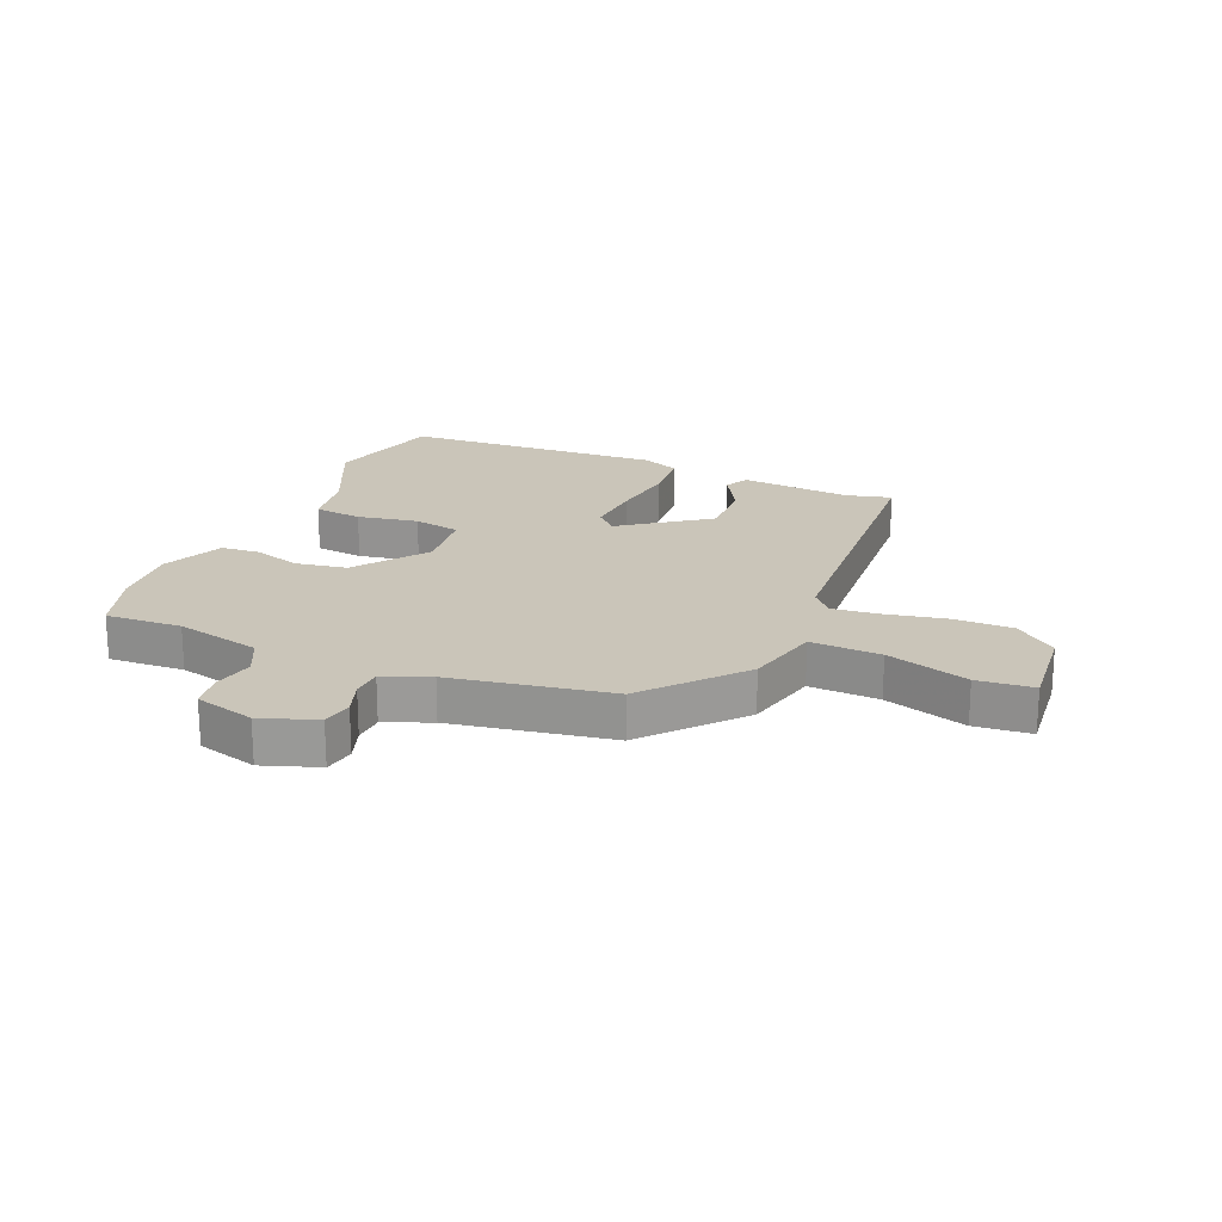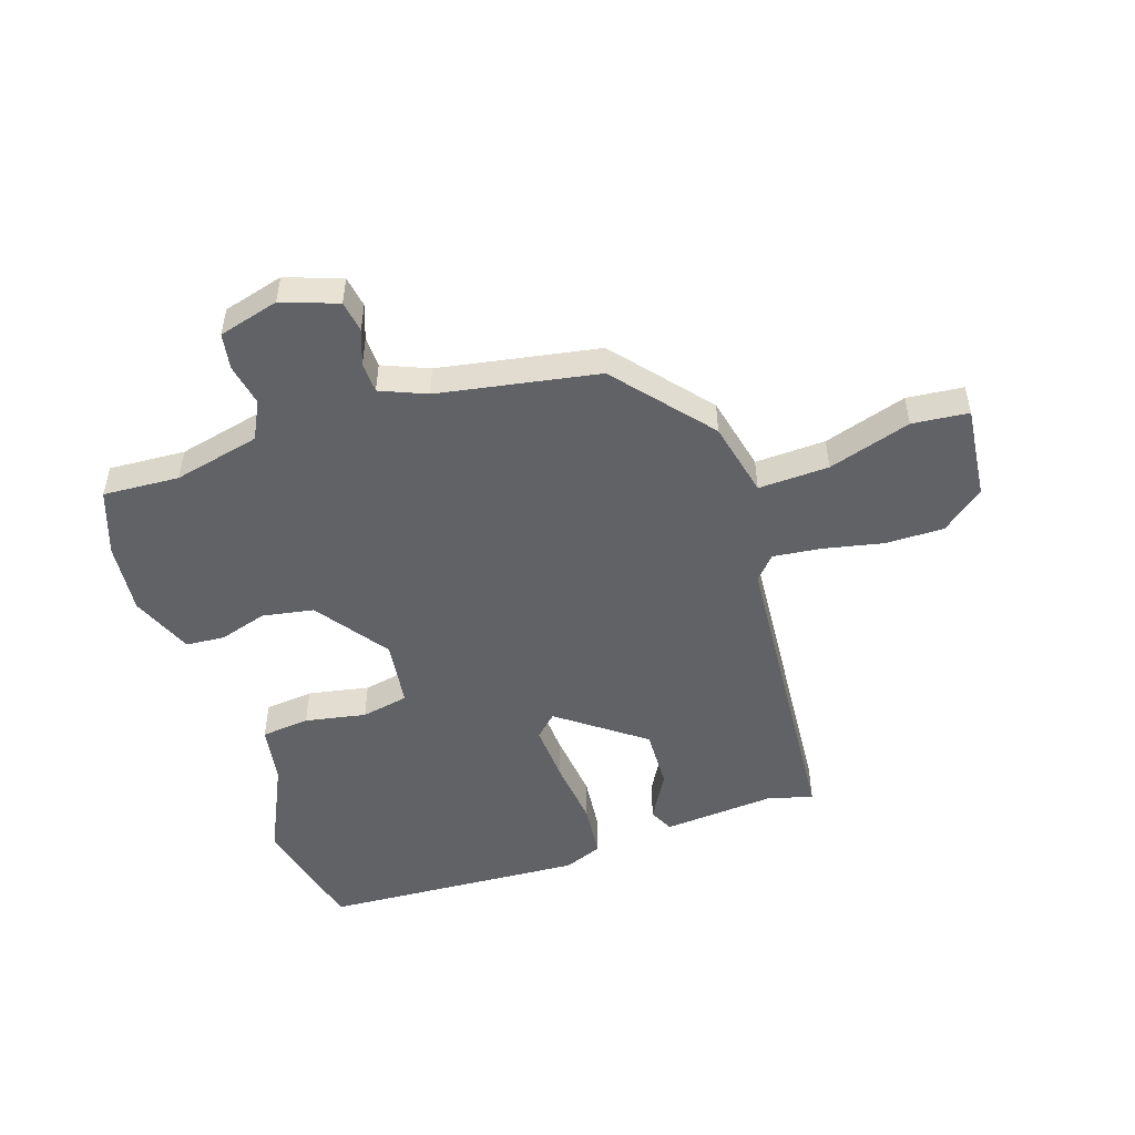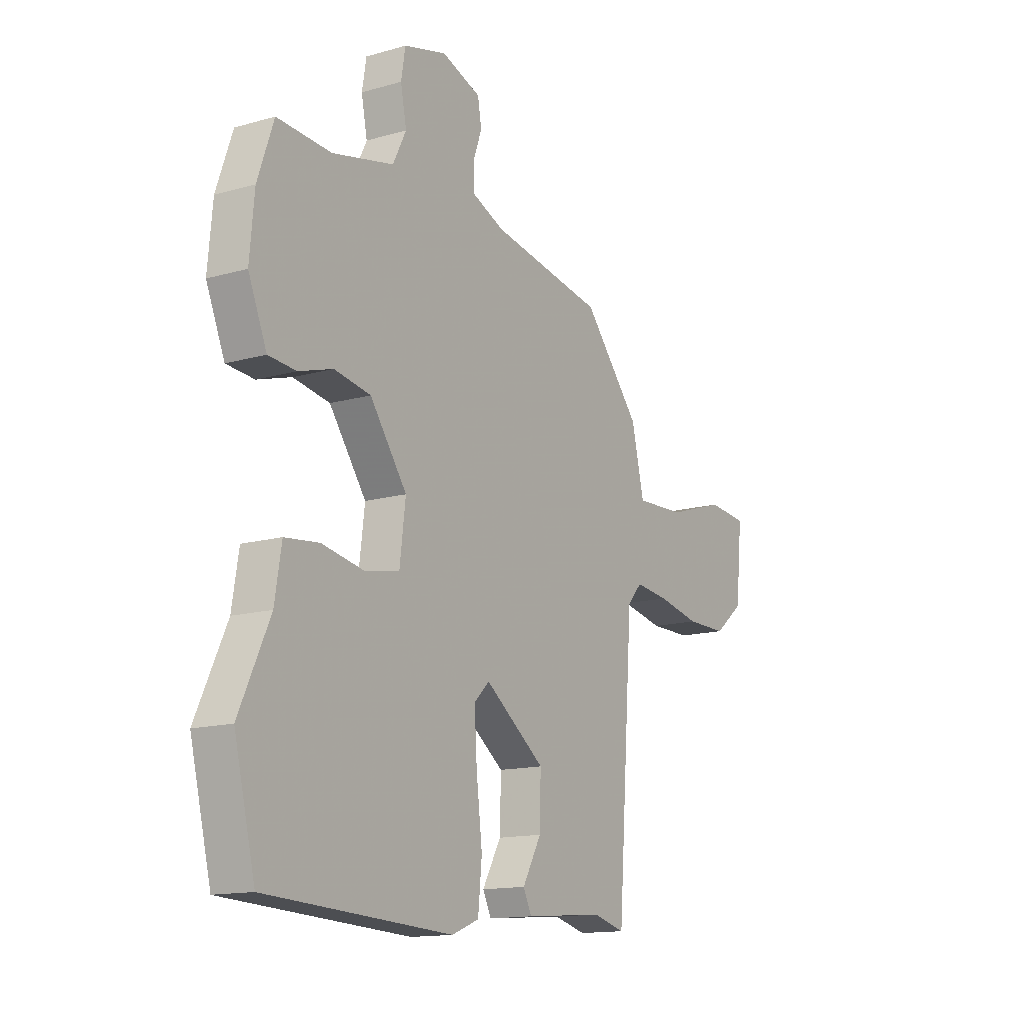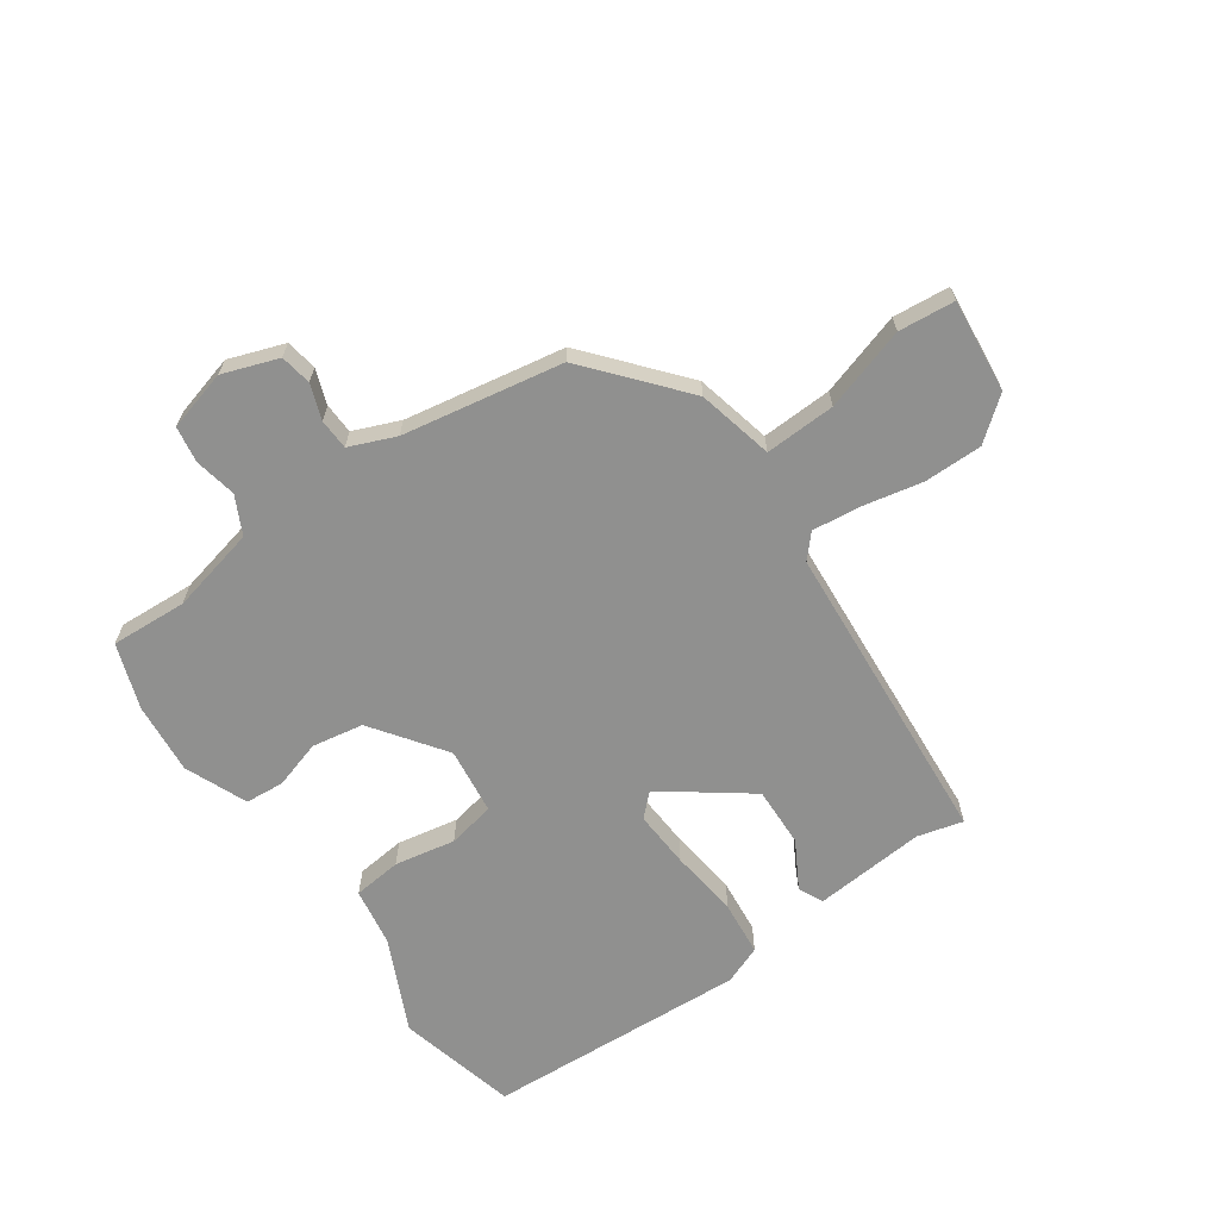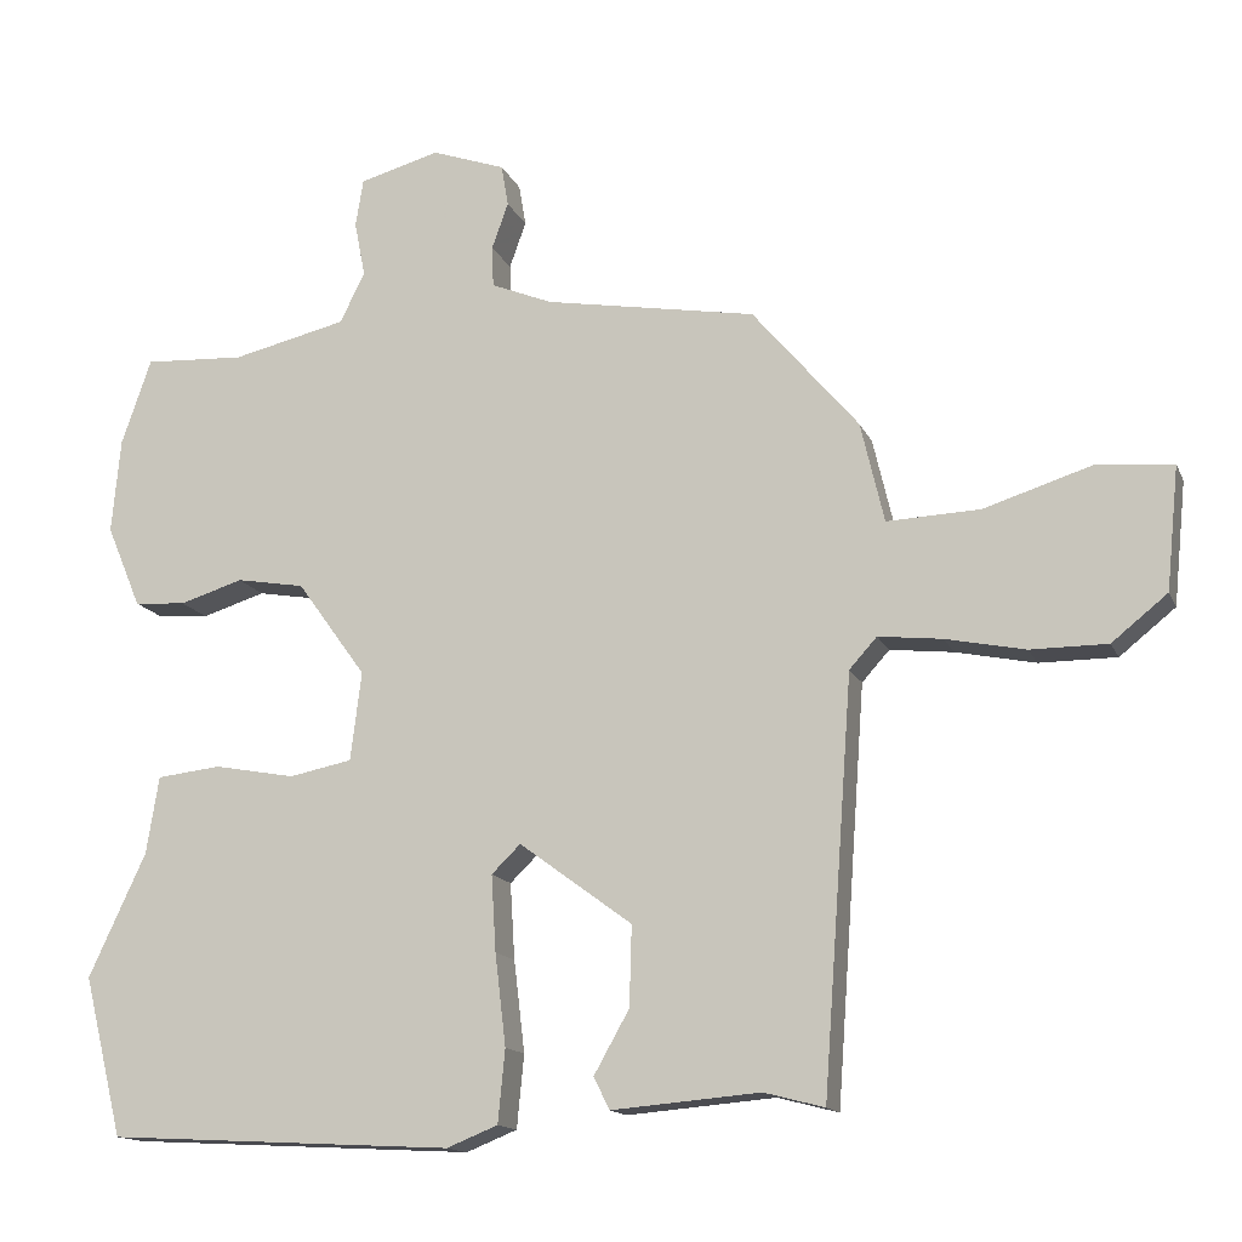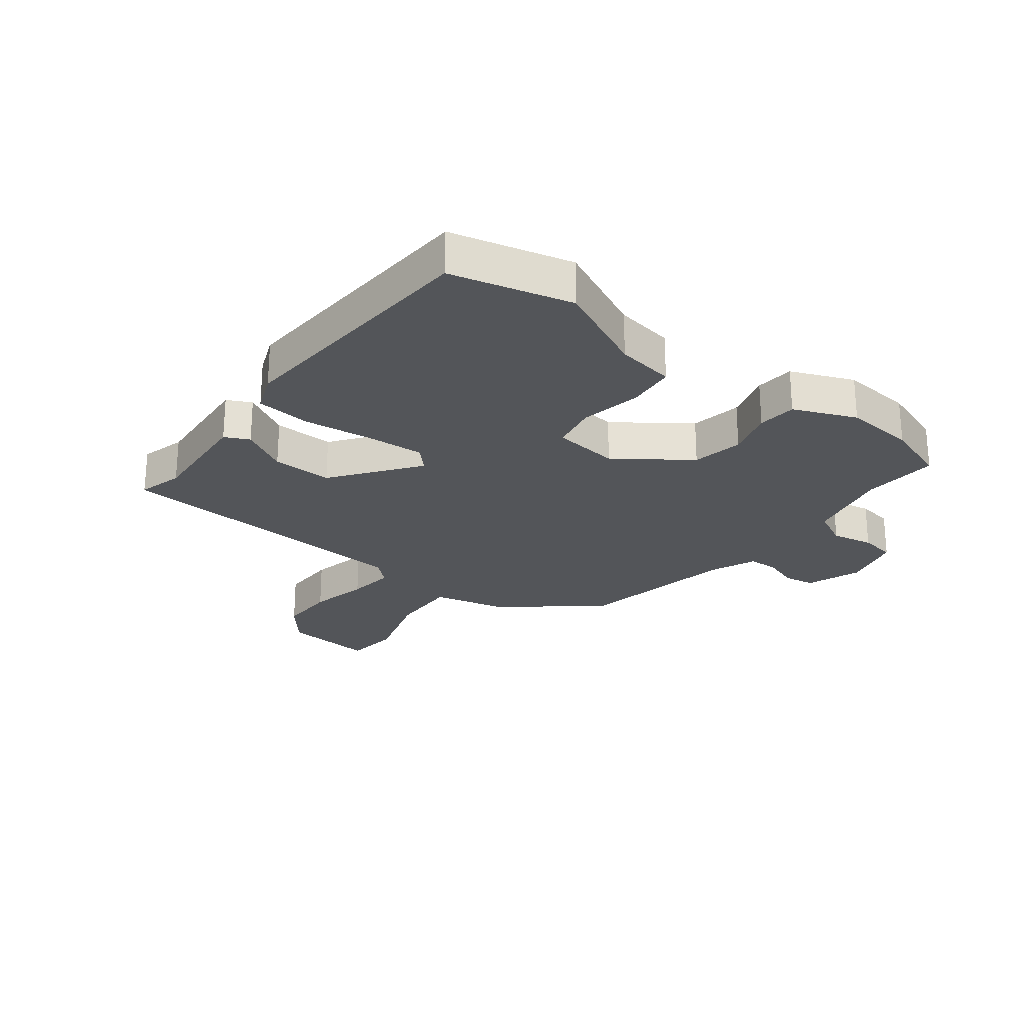
<metadata>
{"format":"obj","ext":"obj","renderer":"f3d","projection":"perspective","resolution":1024,"background":"white","views":[{"elev":20.6,"azim":23.2,"up":"+Y"},{"elev":-50.5,"azim":18.0,"up":"+Y"},{"elev":-14.2,"azim":-57.9,"up":"+Z"},{"elev":-65.6,"azim":34.8,"up":"+Y"},{"elev":-14.5,"azim":17.4,"up":"+Z"},{"elev":-24.5,"azim":-127.8,"up":"+Y"}]}
</metadata>
<code>
v 0.42 0.07 -0.506
v 0.343 0.07 -0.486
v 0.154 0.07 -0.502
v 0.134 0.07 -0.461
v 0.179 0.07 -0.381
v 0.182 0.07 -0.279
v 0.038 0.07 -0.173
v 0.001 0.07 -0.209
v 0.007 0.07 -0.306
v 0.021 0.07 -0.423
v 0.012 0.07 -0.516
v -0.053 0.07 -0.542
v -0.496 0.07 -0.518
v -0.546 0.07 -0.315
v -0.473 0.07 -0.158
v -0.457 0.07 -0.059
v -0.375 0.07 -0.05
v -0.272 0.07 -0.069
v -0.192 0.07 -0.053
v -0.178 0.07 0.06
v -0.266 0.07 0.182
v -0.353 0.07 0.197
v -0.434 0.07 0.172
v -0.5 0.07 0.177
v -0.544 0.07 0.282
v -0.533 0.07 0.403
v -0.495 0.07 0.513
v -0.366 0.07 0.506
v -0.22 0.07 0.54
v -0.188 0.07 0.604
v -0.202 0.07 0.675
v -0.192 0.07 0.736
v -0.09 0.07 0.764
v 0.004 0.07 0.731
v 0.013 0.07 0.678
v -0.008 0.07 0.619
v -0.006 0.07 0.567
v 0.072 0.07 0.535
v 0.342 0.07 0.488
v 0.477 0.07 0.329
v 0.507 0.07 0.201
v 0.626 0.07 0.206
v 0.766 0.07 0.25
v 0.861 0.07 0.241
v 0.845 0.07 0.084
v 0.774 0.07 0.027
v 0.676 0.07 0.027
v 0.574 0.07 0.048
v 0.493 0.07 0.057
v 0.458 0.07 0.018
v 0.42 0 -0.506
v 0.343 0 -0.486
v 0.154 0 -0.502
v 0.134 0 -0.461
v 0.179 0 -0.381
v 0.182 0 -0.279
v 0.038 0 -0.173
v 0.001 0 -0.209
v 0.007 0 -0.306
v 0.021 0 -0.423
v 0.012 0 -0.516
v -0.053 0 -0.542
v -0.496 0 -0.518
v -0.546 0 -0.315
v -0.473 0 -0.158
v -0.457 0 -0.059
v -0.375 0 -0.05
v -0.272 0 -0.069
v -0.192 0 -0.053
v -0.178 0 0.06
v -0.266 0 0.182
v -0.353 0 0.197
v -0.434 0 0.172
v -0.5 0 0.177
v -0.544 0 0.282
v -0.533 0 0.403
v -0.495 0 0.513
v -0.366 0 0.506
v -0.22 0 0.54
v -0.188 0 0.604
v -0.202 0 0.675
v -0.192 0 0.736
v -0.09 0 0.764
v 0.004 0 0.731
v 0.013 0 0.678
v -0.008 0 0.619
v -0.006 0 0.567
v 0.072 0 0.535
v 0.342 0 0.488
v 0.477 0 0.329
v 0.507 0 0.201
v 0.626 0 0.206
v 0.766 0 0.25
v 0.861 0 0.241
v 0.845 0 0.084
v 0.774 0 0.027
v 0.676 0 0.027
v 0.574 0 0.048
v 0.493 0 0.057
v 0.458 0 0.018
f 46 47 48
f 45 46 48
f 44 45 48
f 43 44 48
f 42 43 48
f 41 42 48 49
f 41 49 50
f 40 41 50
f 39 40 50
f 38 39 50
f 34 35 36
f 33 34 36
f 32 33 36
f 31 32 36
f 30 31 36
f 29 30 36 37
f 50 1 2
f 38 50 2
f 37 38 2
f 29 37 2
f 28 29 2
f 26 27 28
f 25 26 28
f 24 25 28
f 23 24 28
f 22 23 28
f 15 16 17 18
f 15 18 19
f 14 15 19
f 13 14 19
f 12 13 19
f 11 12 19
f 10 11 19
f 9 10 19
f 8 9 19 20
f 2 3 4 5
f 2 5 6
f 28 2 6
f 21 22 28
f 28 6 7
f 21 28 7
f 20 21 7
f 7 8 20
f 98 97 96
f 98 96 95
f 98 95 94
f 98 94 93
f 98 93 92
f 99 98 92 91
f 100 99 91
f 100 91 90
f 100 90 89
f 100 89 88
f 86 85 84
f 86 84 83
f 86 83 82
f 86 82 81
f 86 81 80
f 87 86 80 79
f 52 51 100
f 52 100 88
f 52 88 87
f 52 87 79
f 52 79 78
f 78 77 76
f 78 76 75
f 78 75 74
f 78 74 73
f 78 73 72
f 68 67 66 65
f 69 68 65
f 69 65 64
f 69 64 63
f 69 63 62
f 69 62 61
f 69 61 60
f 69 60 59
f 70 69 59 58
f 55 54 53 52
f 56 55 52
f 56 52 78
f 78 72 71
f 57 56 78
f 57 78 71
f 57 71 70
f 70 58 57
f 1 51 52 2
f 2 52 53 3
f 3 53 54 4
f 4 54 55 5
f 5 55 56 6
f 6 56 57 7
f 7 57 58 8
f 8 58 59 9
f 9 59 60 10
f 10 60 61 11
f 11 61 62 12
f 12 62 63 13
f 13 63 64 14
f 14 64 65 15
f 15 65 66 16
f 16 66 67 17
f 17 67 68 18
f 18 68 69 19
f 19 69 70 20
f 20 70 71 21
f 21 71 72 22
f 22 72 73 23
f 23 73 74 24
f 24 74 75 25
f 25 75 76 26
f 26 76 77 27
f 27 77 78 28
f 28 78 79 29
f 29 79 80 30
f 30 80 81 31
f 31 81 82 32
f 32 82 83 33
f 33 83 84 34
f 34 84 85 35
f 35 85 86 36
f 36 86 87 37
f 37 87 88 38
f 38 88 89 39
f 39 89 90 40
f 40 90 91 41
f 41 91 92 42
f 42 92 93 43
f 43 93 94 44
f 44 94 95 45
f 45 95 96 46
f 46 96 97 47
f 47 97 98 48
f 48 98 99 49
f 49 99 100 50
f 50 100 51 1

</code>
